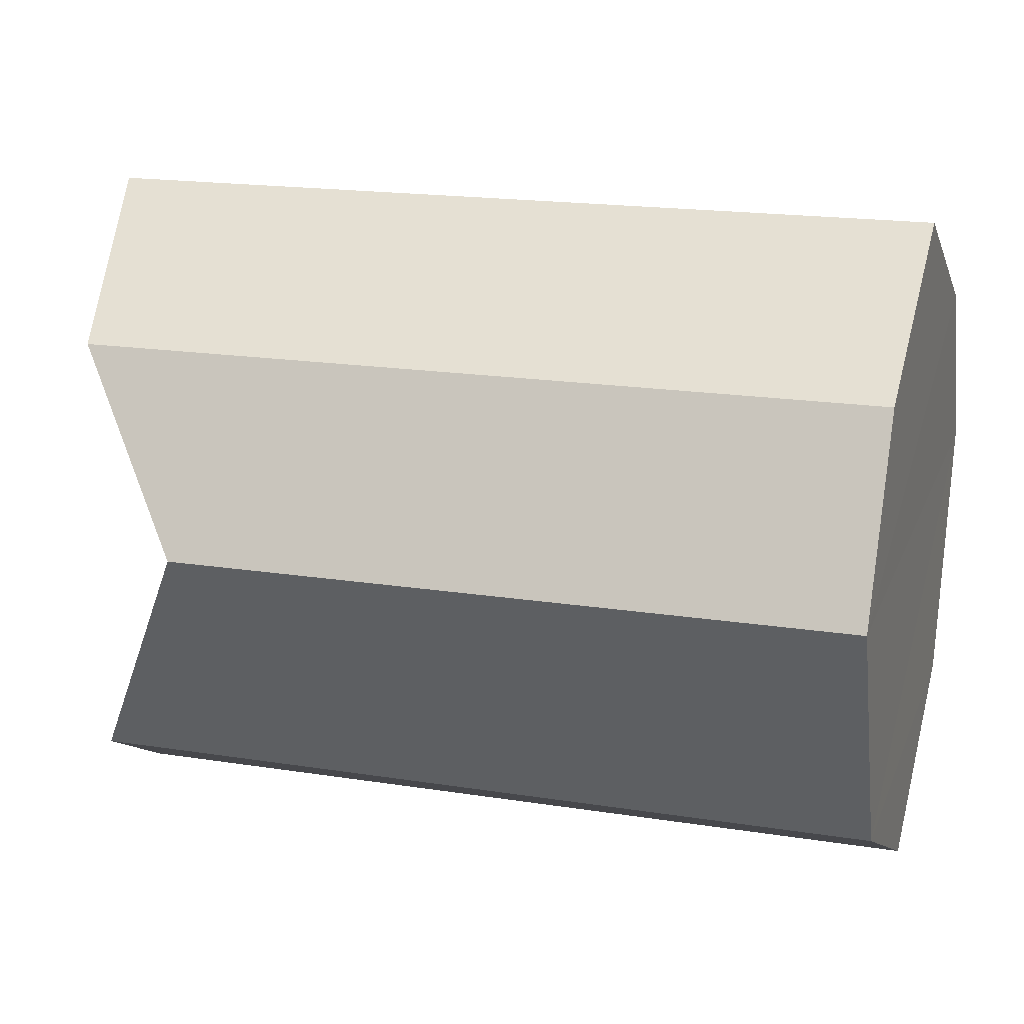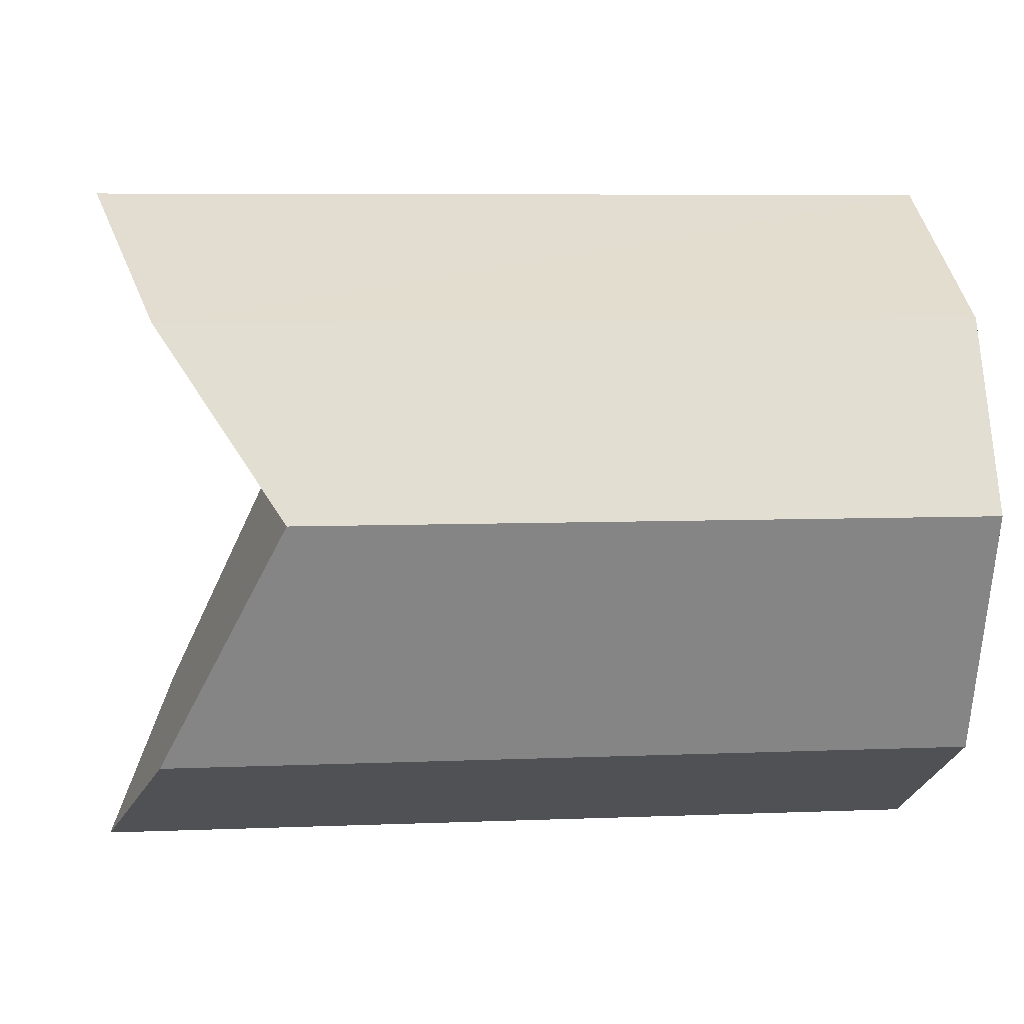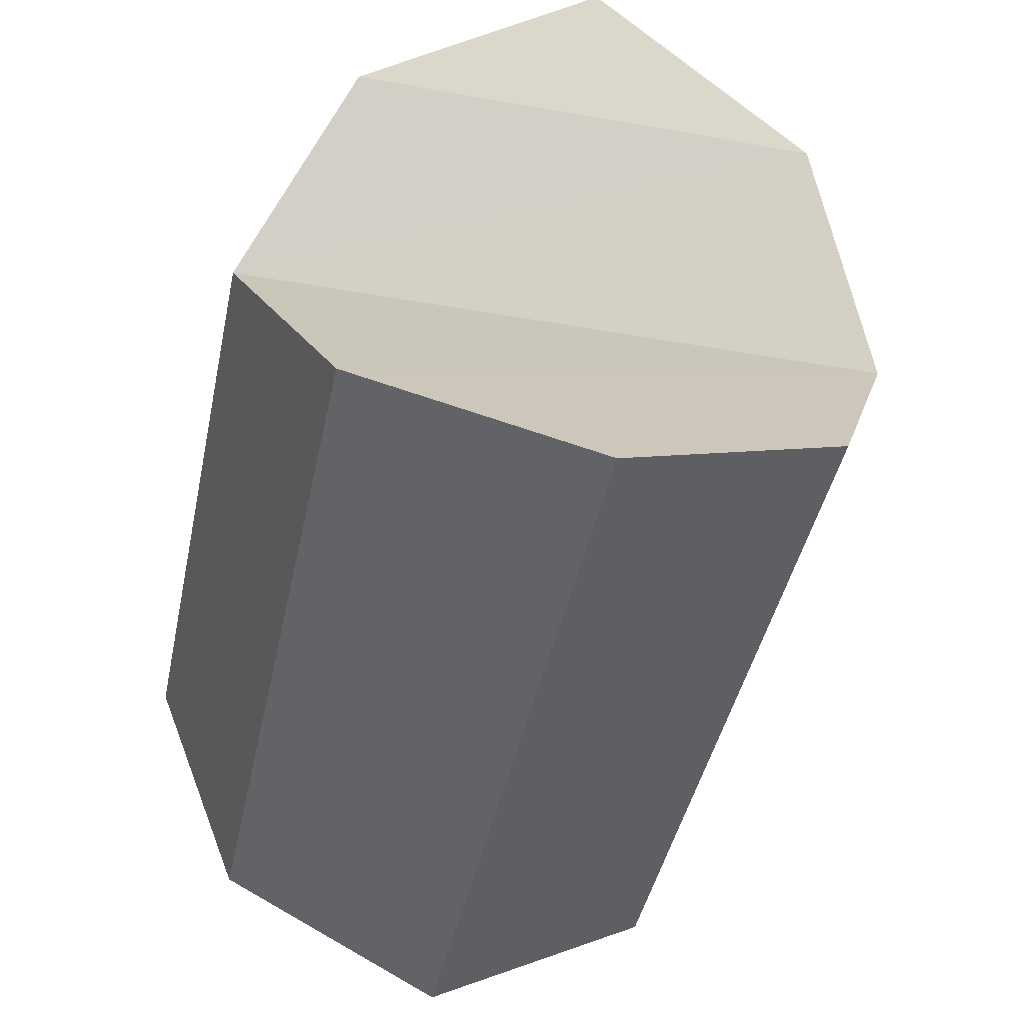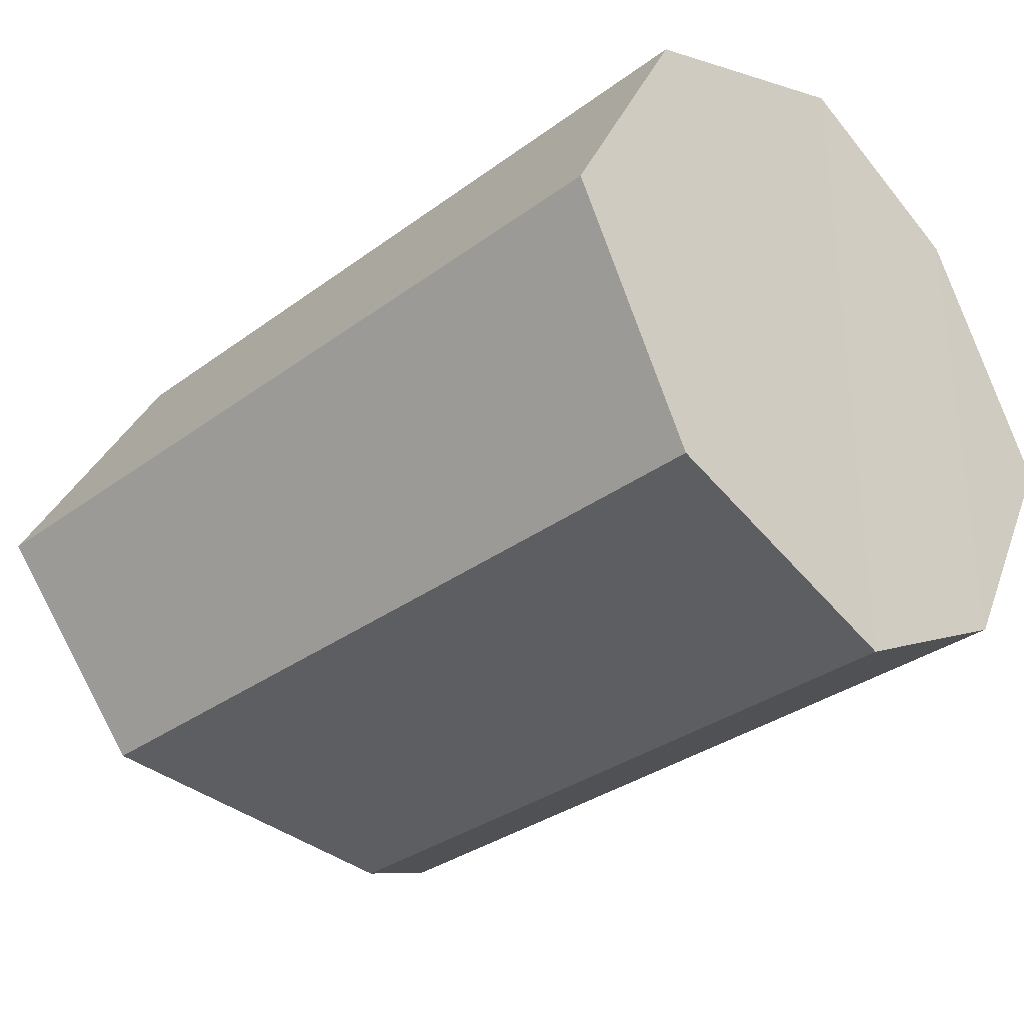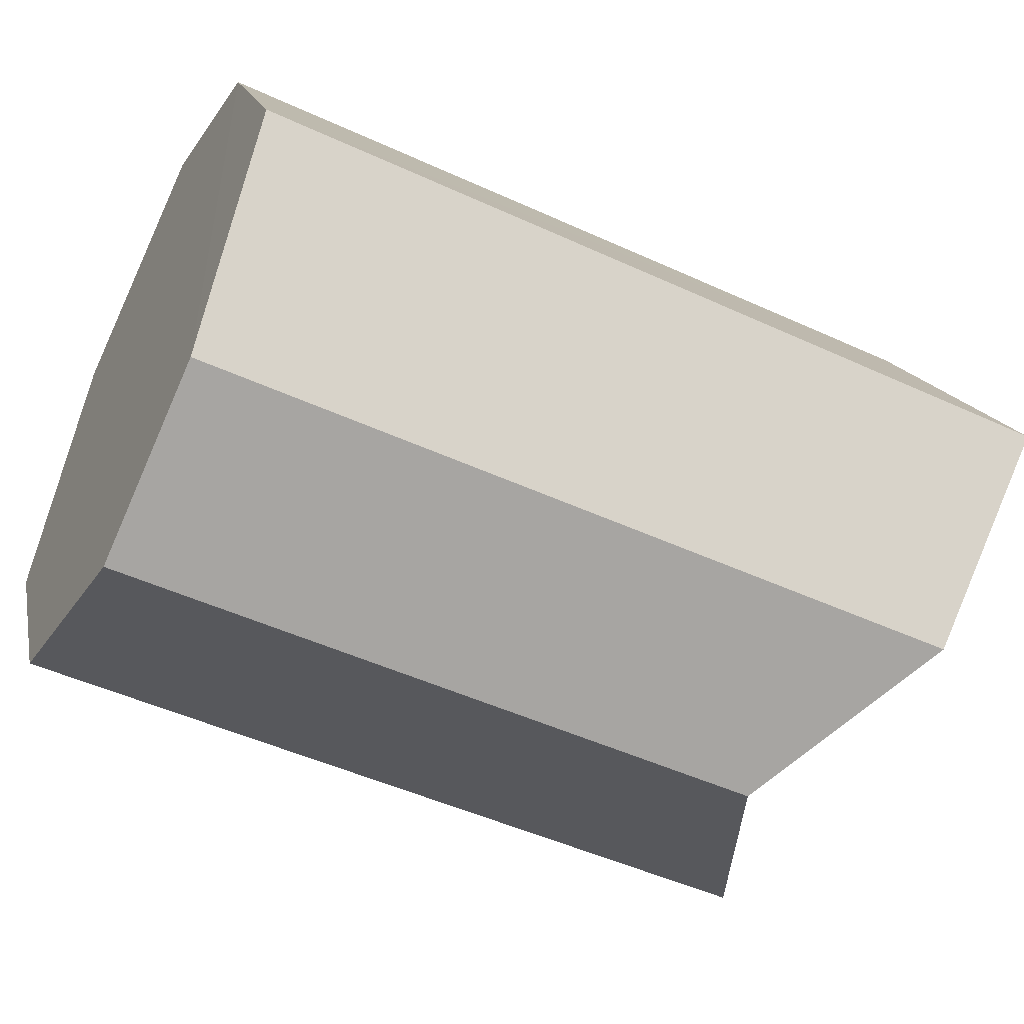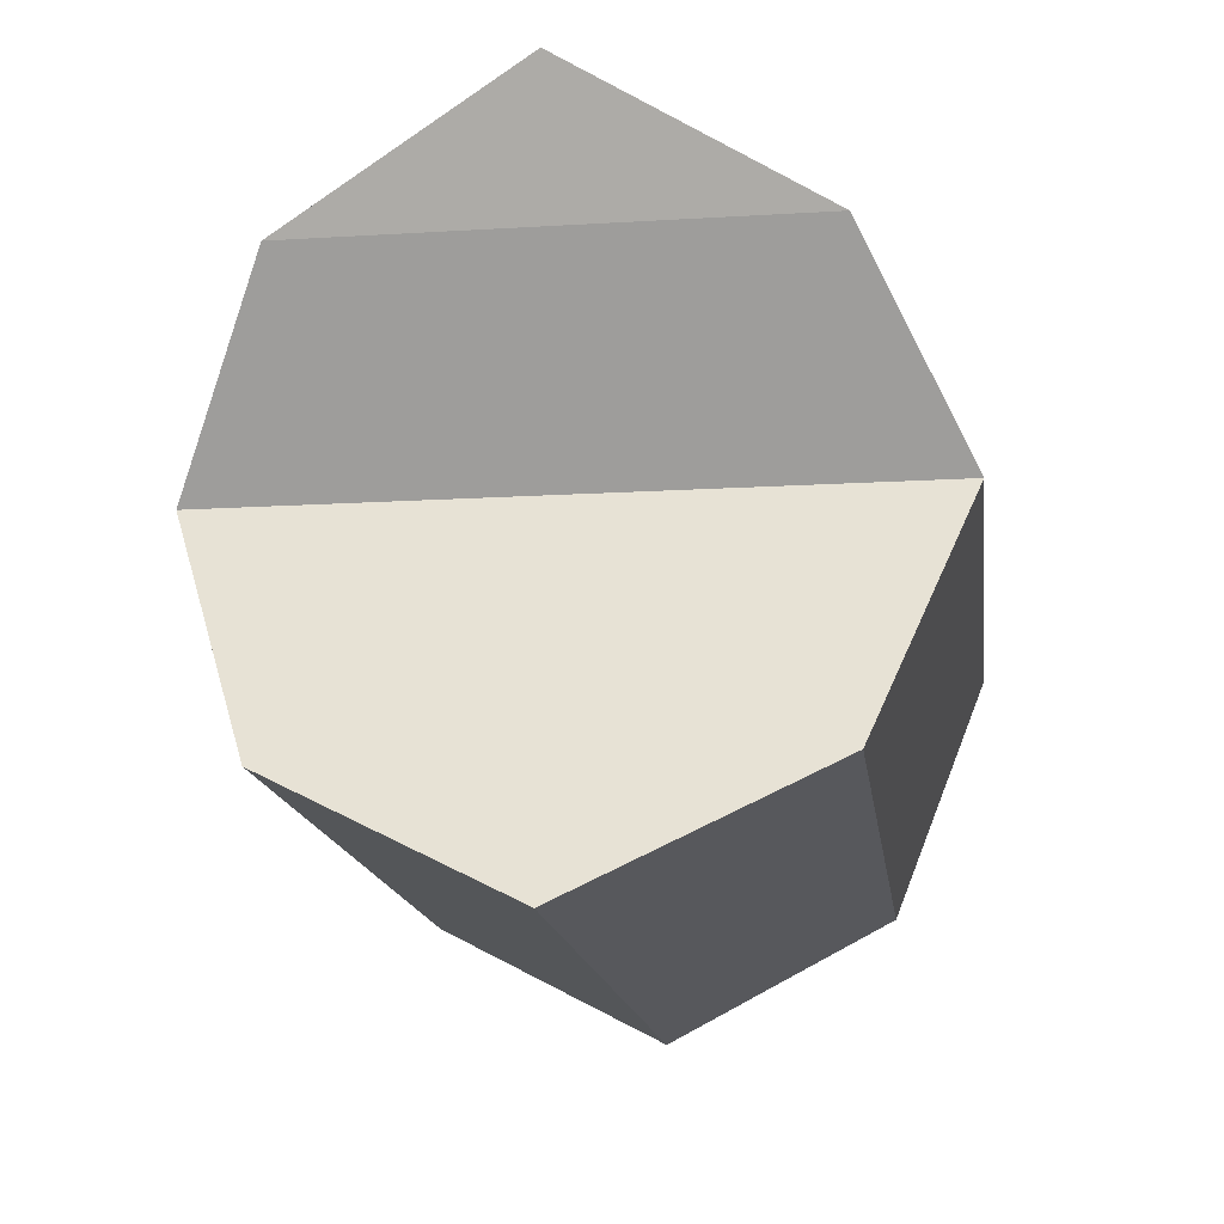
<metadata>
{"format":"obj","ext":"obj","renderer":"f3d","projection":"perspective","resolution":1024,"background":"white","views":[{"elev":18.3,"azim":17.0,"up":"+Y"},{"elev":6.9,"azim":-6.7,"up":"+Y"},{"elev":-43.5,"azim":-101.8,"up":"+Y"},{"elev":-32.8,"azim":45.5,"up":"+Z"},{"elev":-48.8,"azim":152.9,"up":"+Z"},{"elev":-15.4,"azim":-82.6,"up":"+Y"}]}
</metadata>
<code>
o 10497
v 2162 1875 17.04
v 2162 1875 17.12
v 2162 1875 17.08
v 2162 1875 17.13
v 2162 1875 17.13
v 2162 1875 17.03
v 2162 1875 17.03
v 2162 1875 17.08
v 2162 1875 17.04
v 2162 1875 17.12
v 2162 1875 17.08
v 2162 1875 17.12
v 2162 1875 17.13
v 2162 1875 17.12
v 2162 1875 17.03
v 2162 1875 17.13
v 2162 1875 17.12
v 2162 1875 17.04
v 2162 1875 17.03
v 2162 1875 17.04
v 2162 1875 17.04
v 2162 1875 17.03
v 2162 1875 17.08
v 2162 1875 17.12
v 2162 1875 17.04
v 2162 1875 17.08
v 2162 1875 17.04
v 2162 1875 17.08
v 2162 1875 17.03
v 2162 1875 17.04
v 2162 1875 17.12
v 2162 1875 17.04
v 2162 1875 17.08
v 2162 1875 17.12
v 2162 1875 17.08
v 2162 1875 17.12
v 2162 1875 17.08
v 2162 1875 17.08
v 2162 1875 17.04
v 2162 1875 17.08
v 2162 1875 17.04
v 2162 1875 17.08
v 2162 1875 17.13
v 2162 1875 17.12
v 2162 1875 17.13
f 1 2 3
f 4 2 5
f 1 6 7
f 8 9 1
f 10 11 8
f 9 12 13
f 14 13 12
f 10 15 16
f 17 4 16
f 16 18 17
f 18 19 20
f 14 21 22
f 23 14 24
f 24 25 26
f 27 28 23
f 27 4 29
f 29 30 27
f 29 31 32
f 33 18 32
f 32 34 35
f 36 37 33
f 38 31 17
f 39 40 38
f 17 41 42
f 43 44 36
f 36 6 43
f 6 41 22
f 45 22 41

</code>
